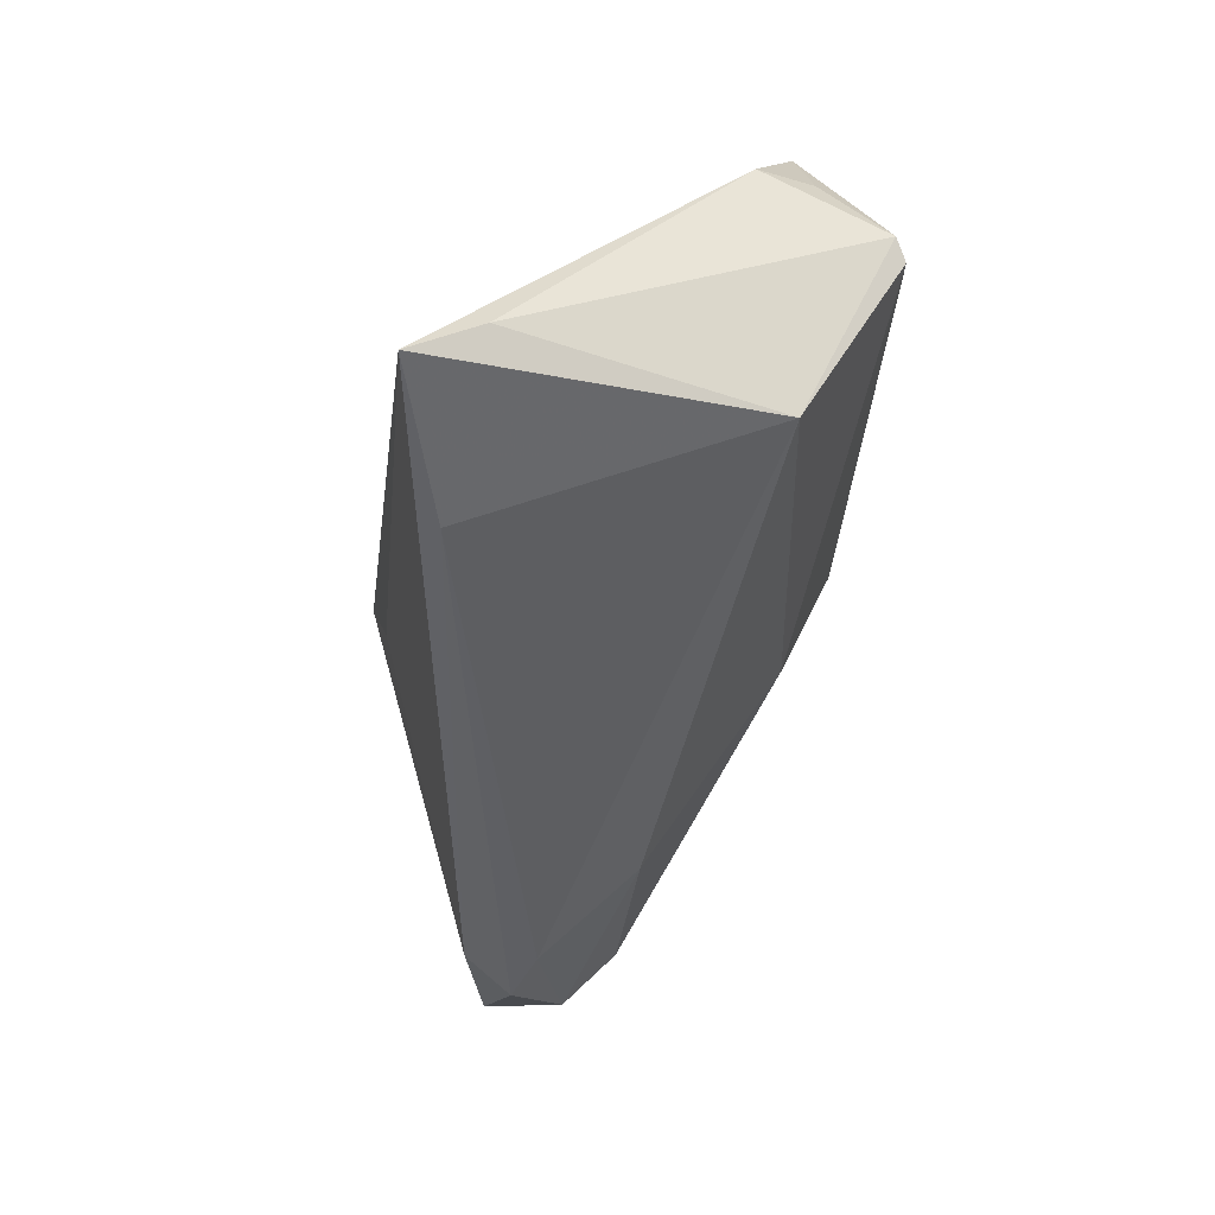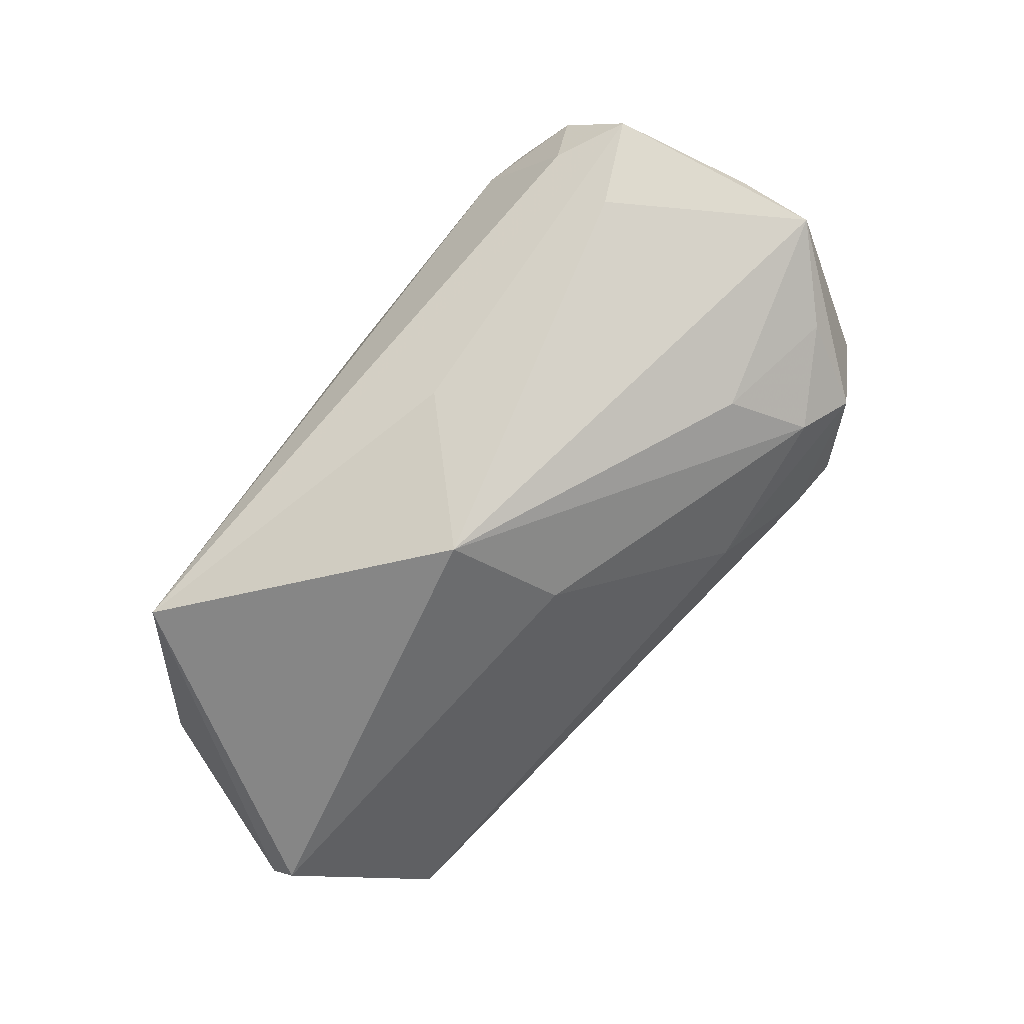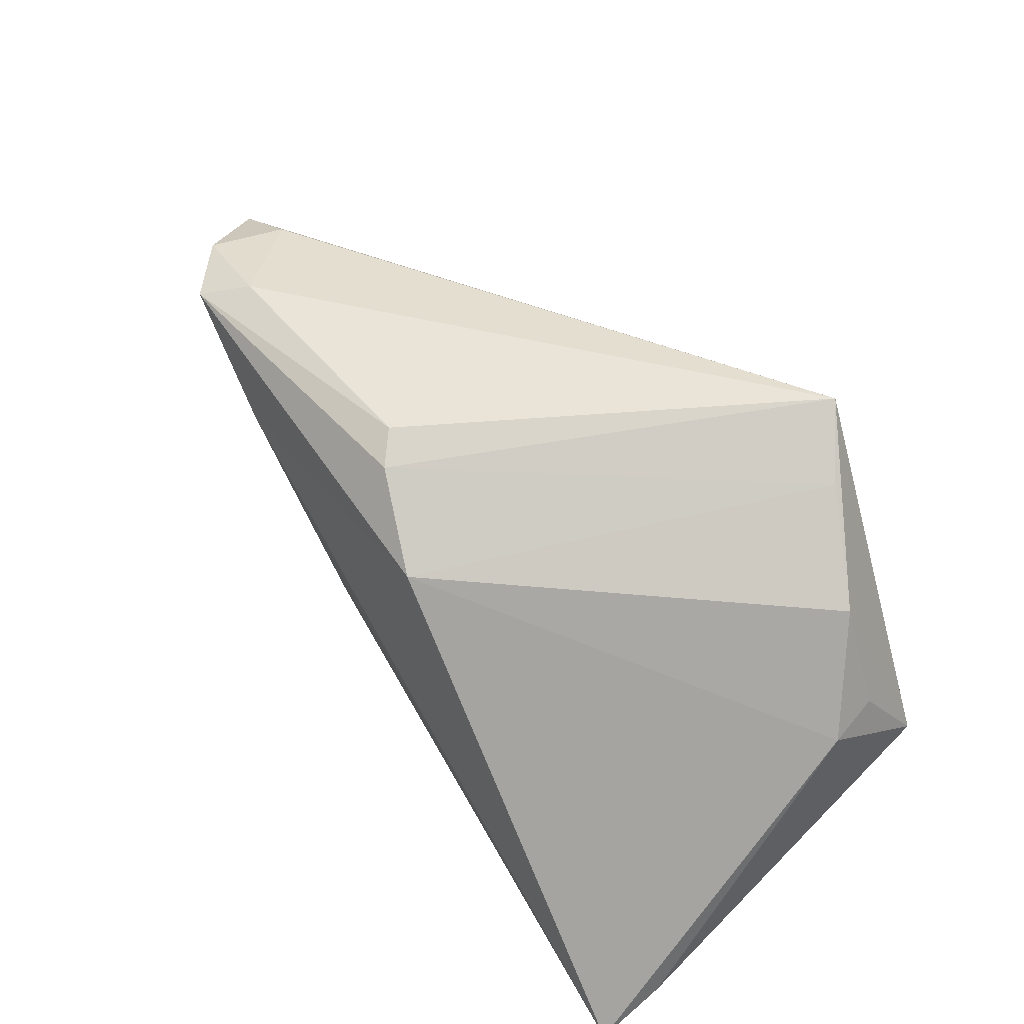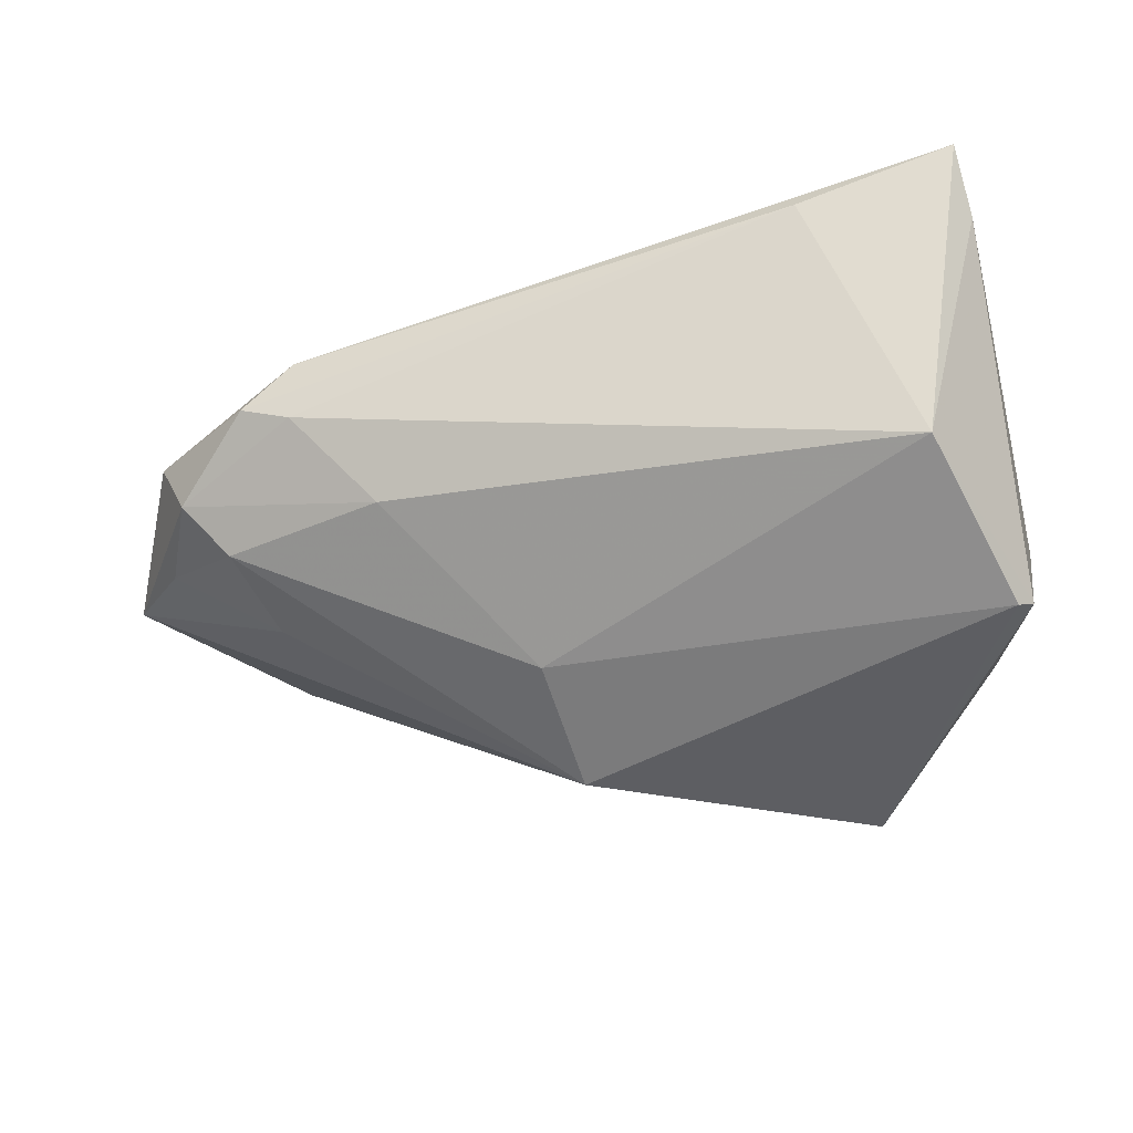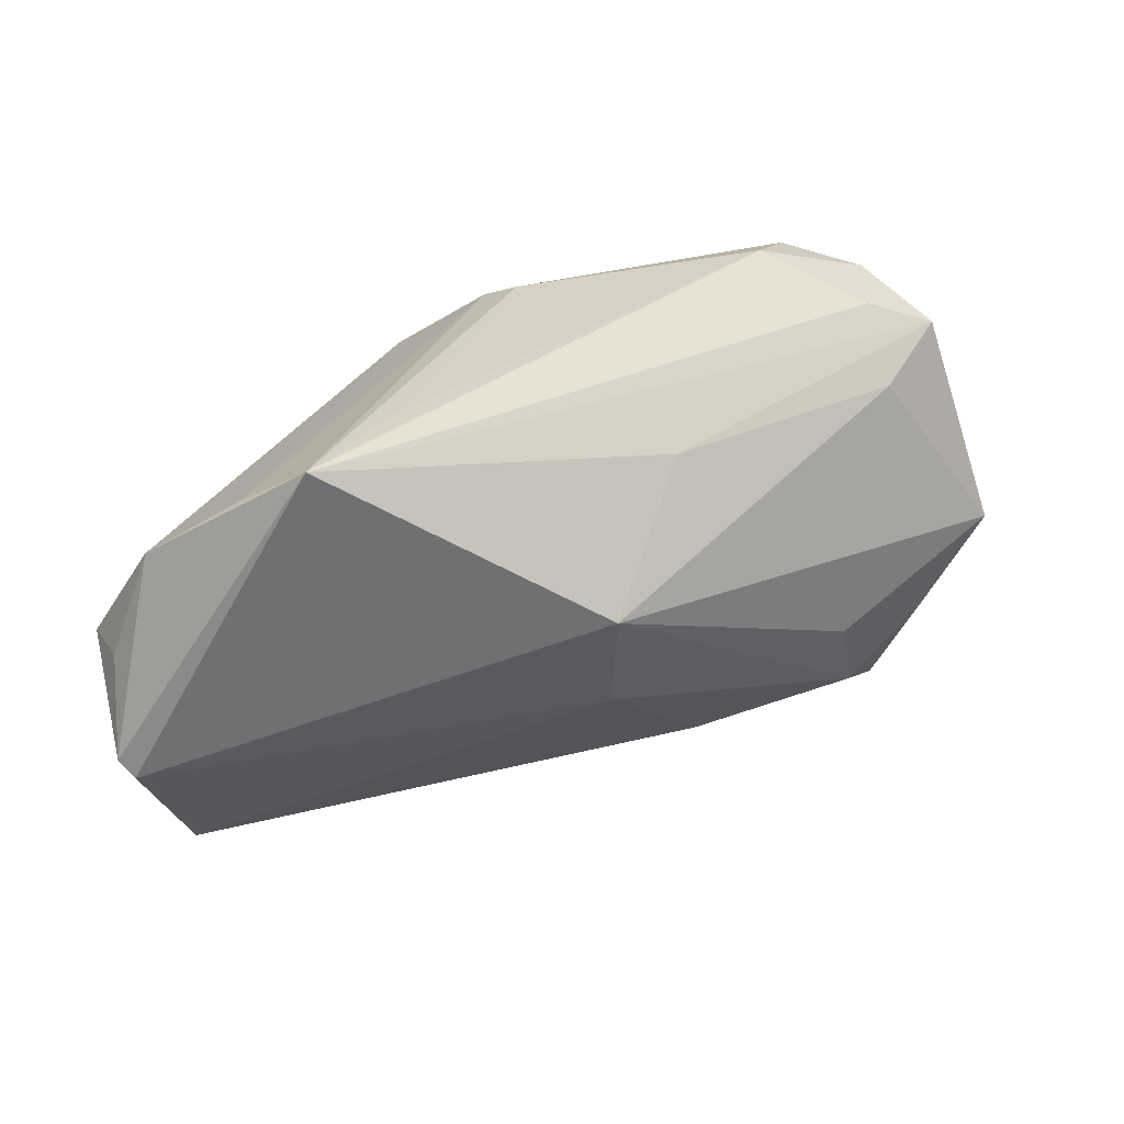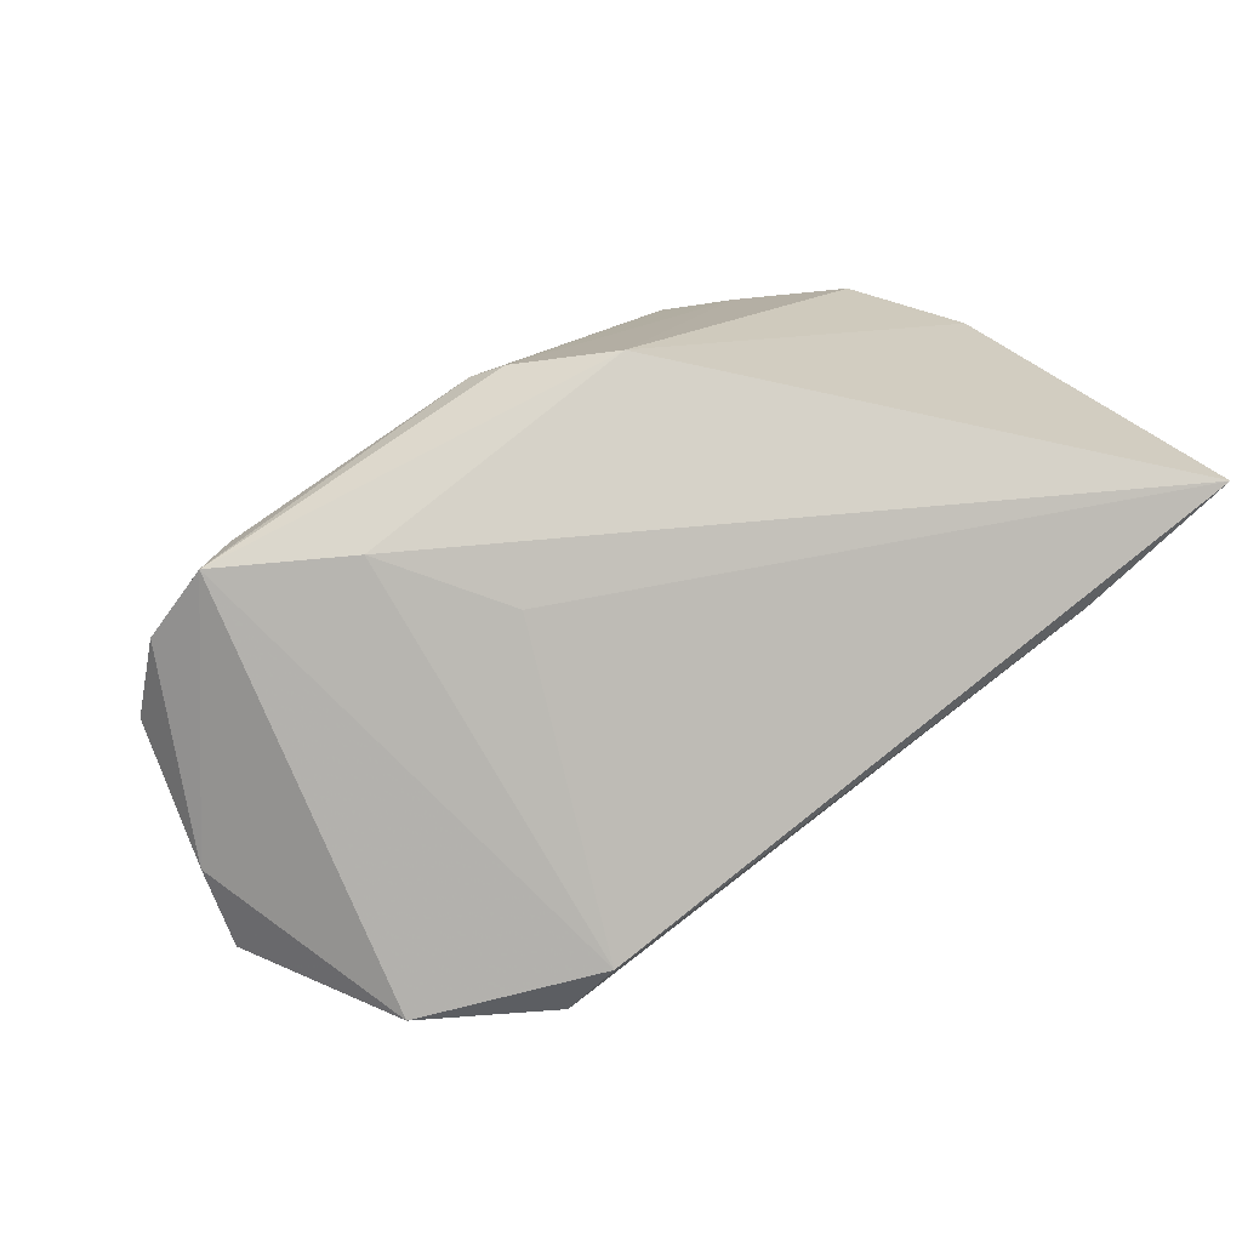
<metadata>
{"format":"obj","ext":"obj","renderer":"f3d","projection":"perspective","resolution":1024,"background":"white","views":[{"elev":-48.3,"azim":81.9,"up":"+Y"},{"elev":-66.1,"azim":-130.3,"up":"+Z"},{"elev":46.9,"azim":53.8,"up":"+Y"},{"elev":-39.0,"azim":15.3,"up":"+Z"},{"elev":35.3,"azim":167.0,"up":"+Y"},{"elev":77.7,"azim":-38.3,"up":"+Z"}]}
</metadata>
<code>
v 0.03151 -0.03377 0.01901
v 0.009132 0.01913 0.02477
v 0.03435 0.02814 -0.02169
v -0.05732 0.02361 0.006809
v -0.004999 0.02938 0.01748
v -0.006635 0.01037 -0.02978
v -0.05416 -0.02203 0.006088
v -0.04194 0.02849 0.02324
v -0.04822 0.02752 0.006606
v 0.05124 -0.03305 0.02477
v -0.03295 -0.03156 0.001851
v -0.04945 -0.02447 -0.003076
v -0.01728 0.003412 0.02289
v 0.0502 0.005662 -0.01643
v 0.04519 0.0187 -0.01565
v -0.03931 -0.03201 0.004166
v 0.04352 -0.02589 -0.01409
v -0.04893 0.01992 -0.001364
v 0.0274 0.03427 -0.02706
v -0.001483 0.02706 0.02063
v -0.06217 0.005797 0.004933
v -0.007701 -0.006211 -0.02317
v -0.0271 0.01836 0.02477
v 0.01604 0.03322 -0.01592
v -0.03283 -0.03214 0.01023
v -0.04116 -0.009017 -0.01299
v -0.0551 -0.01306 -0.004439
v 0.05194 -0.02816 0.01672
v 0.05194 0.004695 -0.00968
v 0.04965 -0.006022 -0.02507
v -0.02313 -0.02507 -0.008677
v -0.06459 -0.002684 -0.0007821
v -0.05071 0.02766 0.01621
v -0.01728 0.02307 -0.01556
v -0.03727 0.03047 0.01807
v -0.04414 -0.02034 -0.008881
v 0.05138 -0.004028 -0.02379
f 10 29 2
f 15 2 29
f 29 14 15
f 4 19 34
f 19 6 34
f 36 6 22
f 19 15 37
f 37 15 14
f 37 14 29
f 17 10 1
f 31 22 17
f 36 22 31
f 25 1 10
f 16 1 25
f 28 29 10
f 28 10 17
f 28 37 29
f 17 37 28
f 9 19 4
f 19 5 20
f 3 15 19
f 2 15 3
f 19 20 3
f 3 20 2
f 18 32 4
f 6 32 18
f 4 34 18
f 18 34 6
f 26 6 36
f 26 32 6
f 36 31 12
f 30 22 6
f 30 6 19
f 19 37 30
f 17 22 30
f 30 37 17
f 19 9 35
f 10 2 23
f 27 26 36
f 32 26 27
f 36 12 27
f 27 12 32
f 16 12 11
f 11 12 31
f 11 31 17
f 17 1 11
f 11 1 16
f 24 5 19
f 19 35 24
f 24 35 5
f 32 12 7
f 7 12 16
f 16 25 7
f 13 25 10
f 10 23 13
f 13 23 25
f 2 20 8
f 8 23 2
f 8 20 5
f 5 35 8
f 25 23 8
f 8 7 25
f 32 7 21
f 7 8 21
f 4 32 21
f 4 21 33
f 33 21 8
f 33 9 4
f 33 35 9
f 33 8 35

</code>
